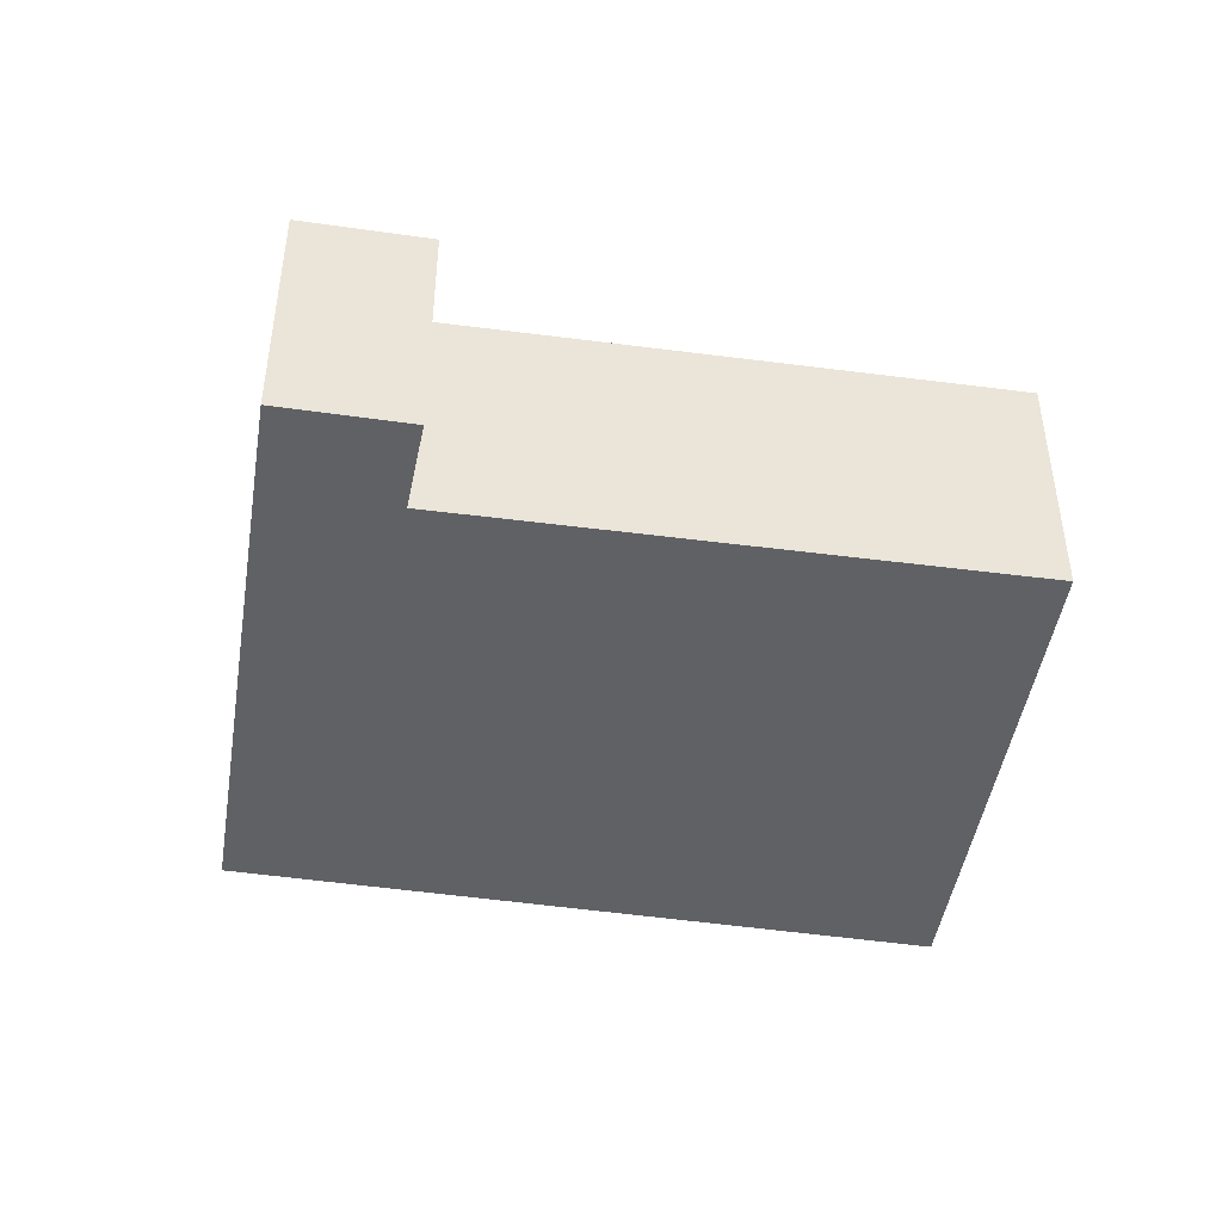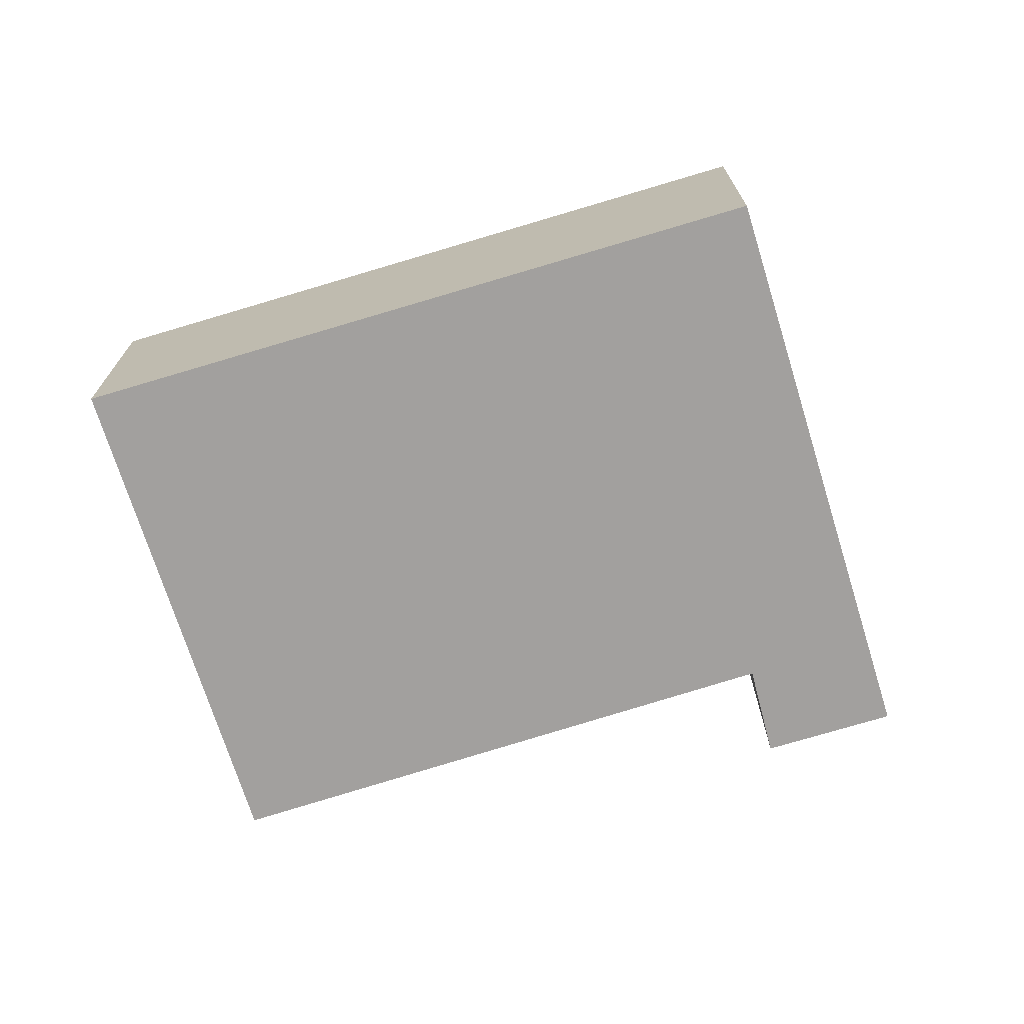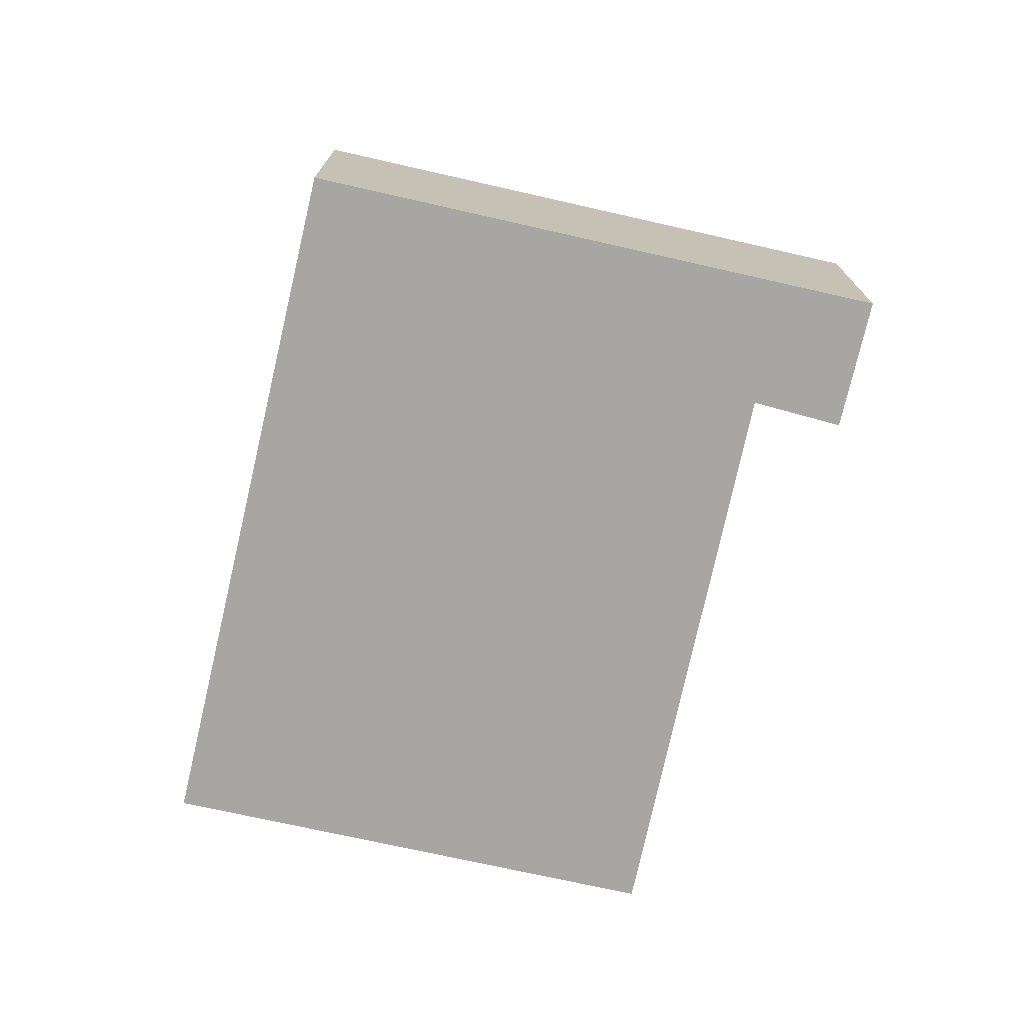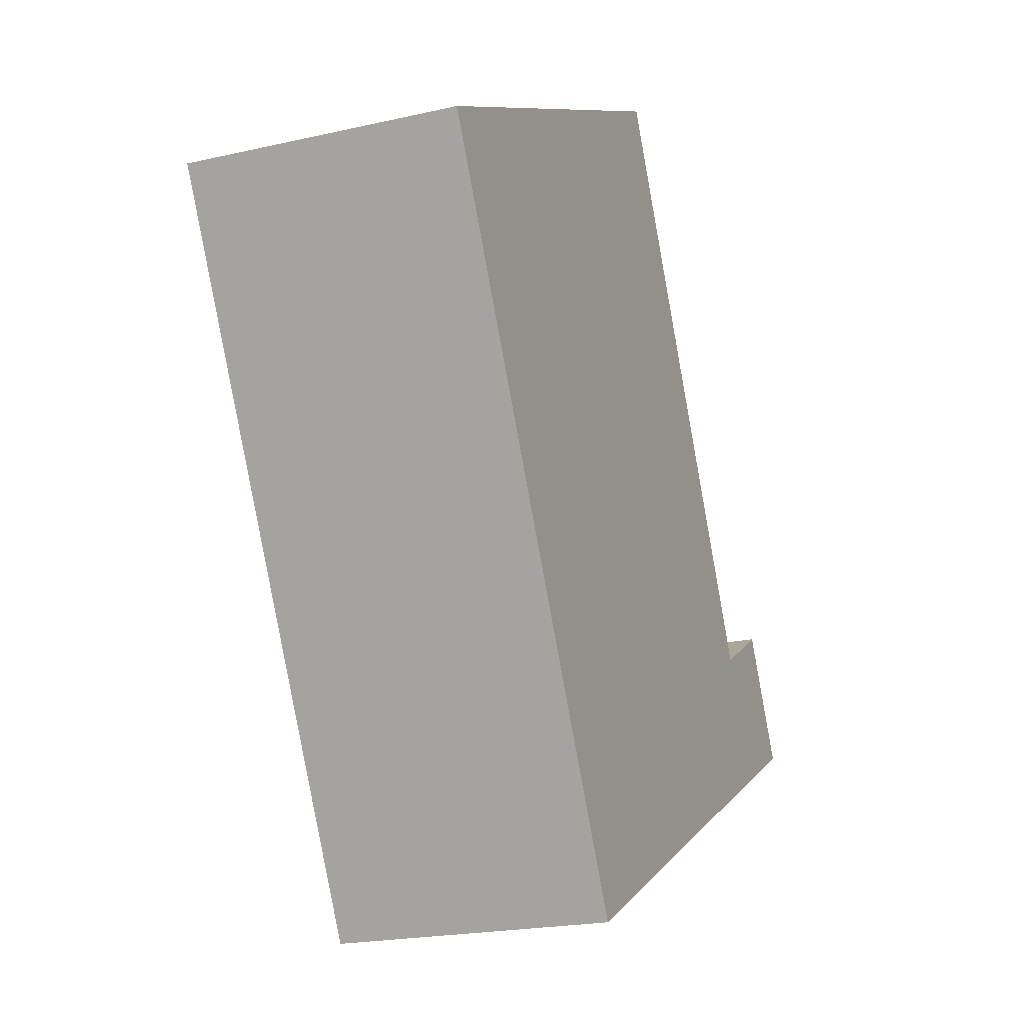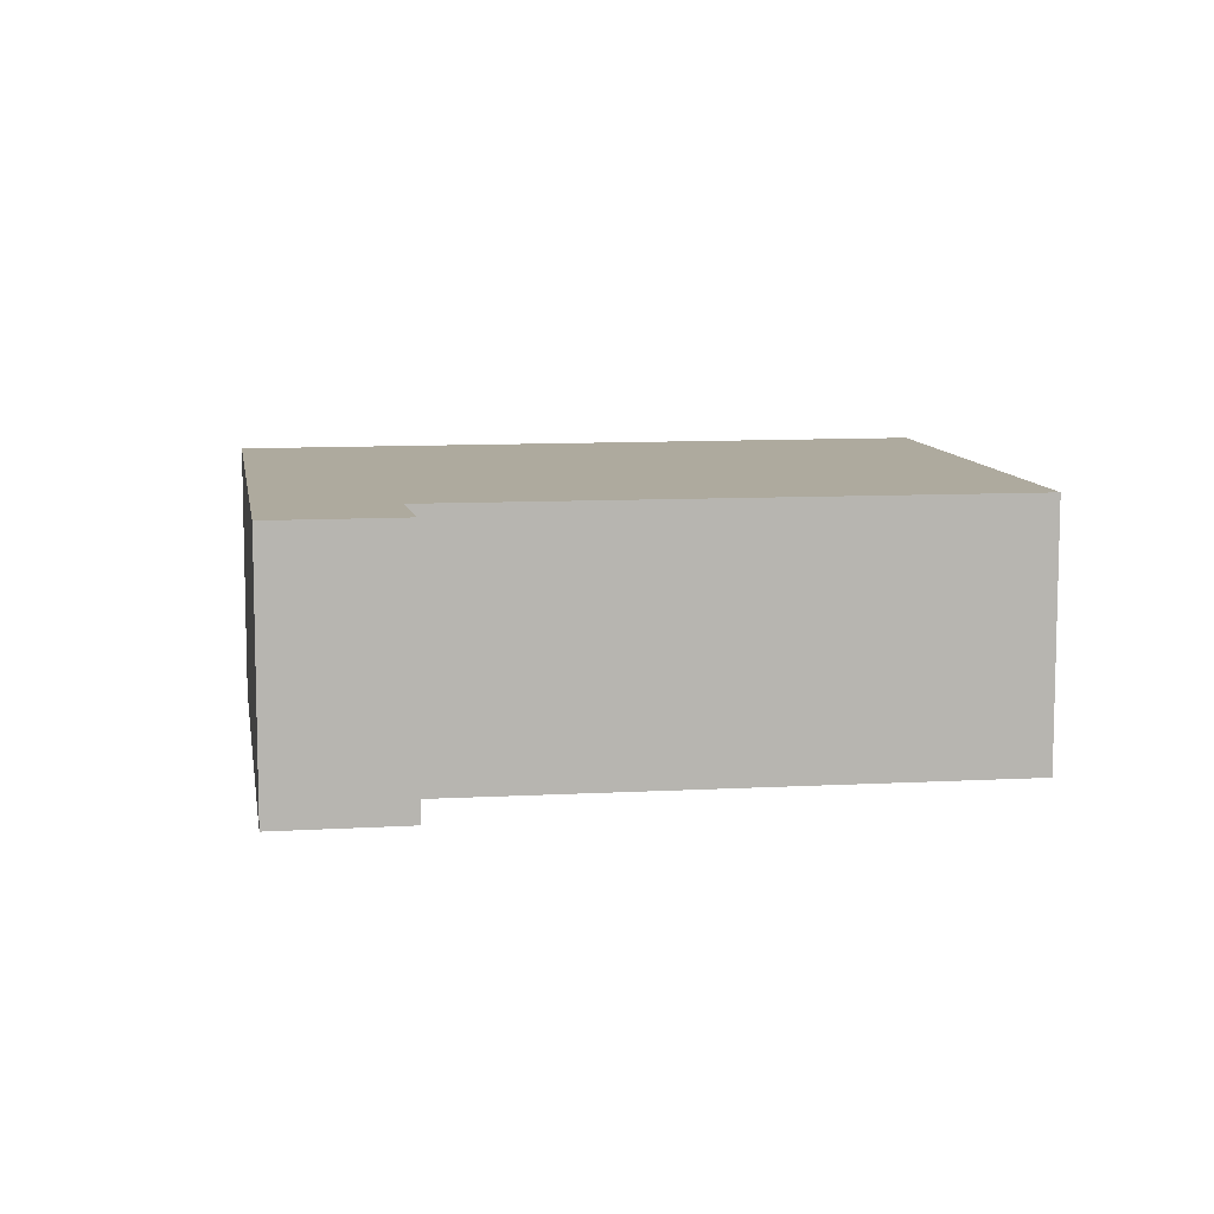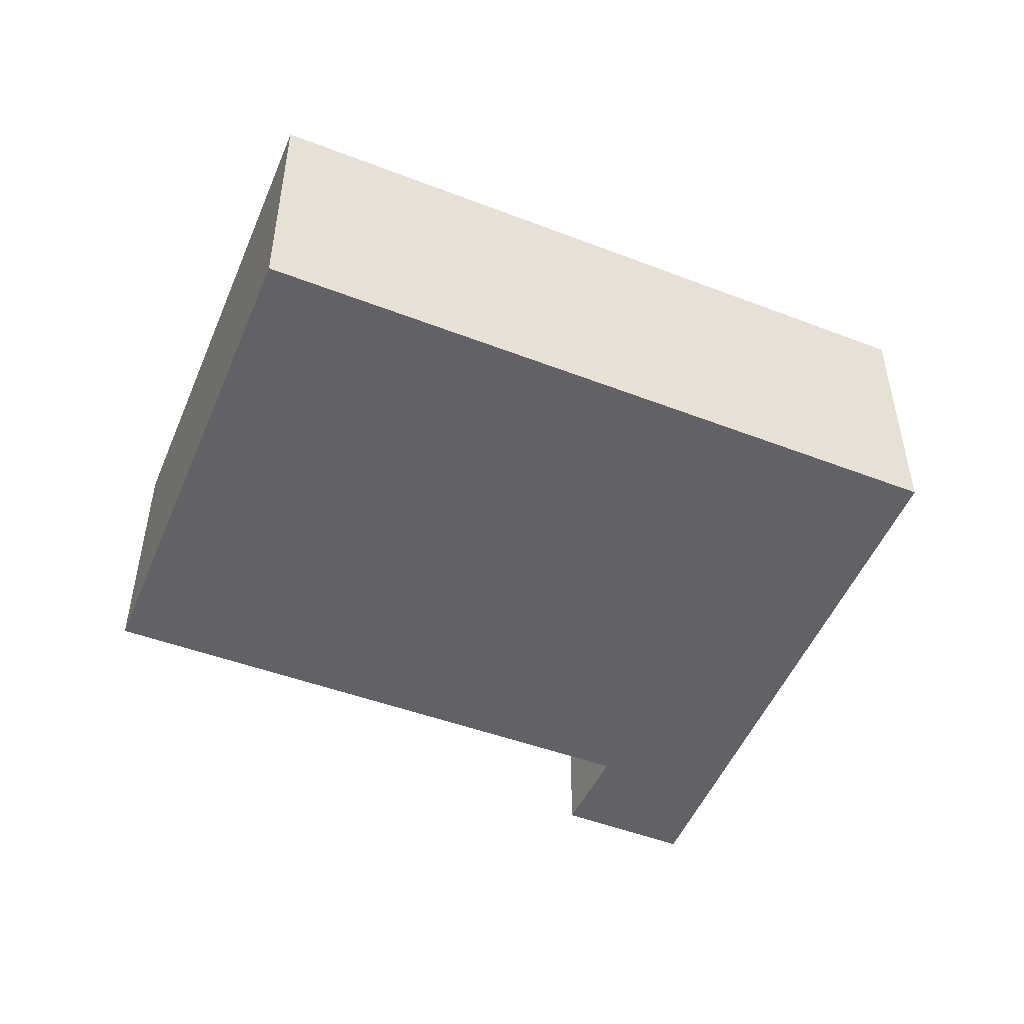
<metadata>
{"format":"obj","ext":"obj","renderer":"f3d","projection":"perspective","resolution":1024,"background":"white","views":[{"elev":-46.0,"azim":-71.4,"up":"+Y"},{"elev":-71.9,"azim":134.9,"up":"+Y"},{"elev":-74.1,"azim":-165.0,"up":"+Y"},{"elev":-20.7,"azim":112.6,"up":"+Z"},{"elev":9.3,"azim":-71.2,"up":"+Y"},{"elev":-50.5,"azim":95.3,"up":"+Y"}]}
</metadata>
<code>
v  0.434 1.796 0.82
v  0.467 1.796 -0.246
v  0 1.796 1.1e-16
v  3.645 1.796 -1.917
v  0.895 1.796 0.551
v  0.992 1.796 0.494
v  2.827 1.796 4.087
v  5.987 1.796 2.442
v  0.434 -5.021e-17 0.82
v  0.992 -3.025e-17 0.494
v  0.895 -3.374e-17 0.551
v  2.827 -2.503e-16 4.087
v  5.987 -1.495e-16 2.442
v  0 0 0
v  3.645 1.174e-16 -1.917
v  0.467 1.506e-17 -0.246
g defaultobject
f 1 2 3
f 2 1 4
f 4 1 5
f 4 5 6
f 4 6 7
f 4 7 8
f 9 5 1
f 5 9 6
f 6 9 10
f 10 9 11
f 12 8 7
f 8 12 13
f 10 7 6
f 7 10 12
f 14 1 3
f 1 14 9
f 13 4 8
f 4 13 15
f 15 2 4
f 2 15 16
f 2 16 3
f 3 16 14
f 12 15 13
f 15 12 10
f 15 10 16
f 16 10 11
f 16 11 9
f 16 9 14

</code>
